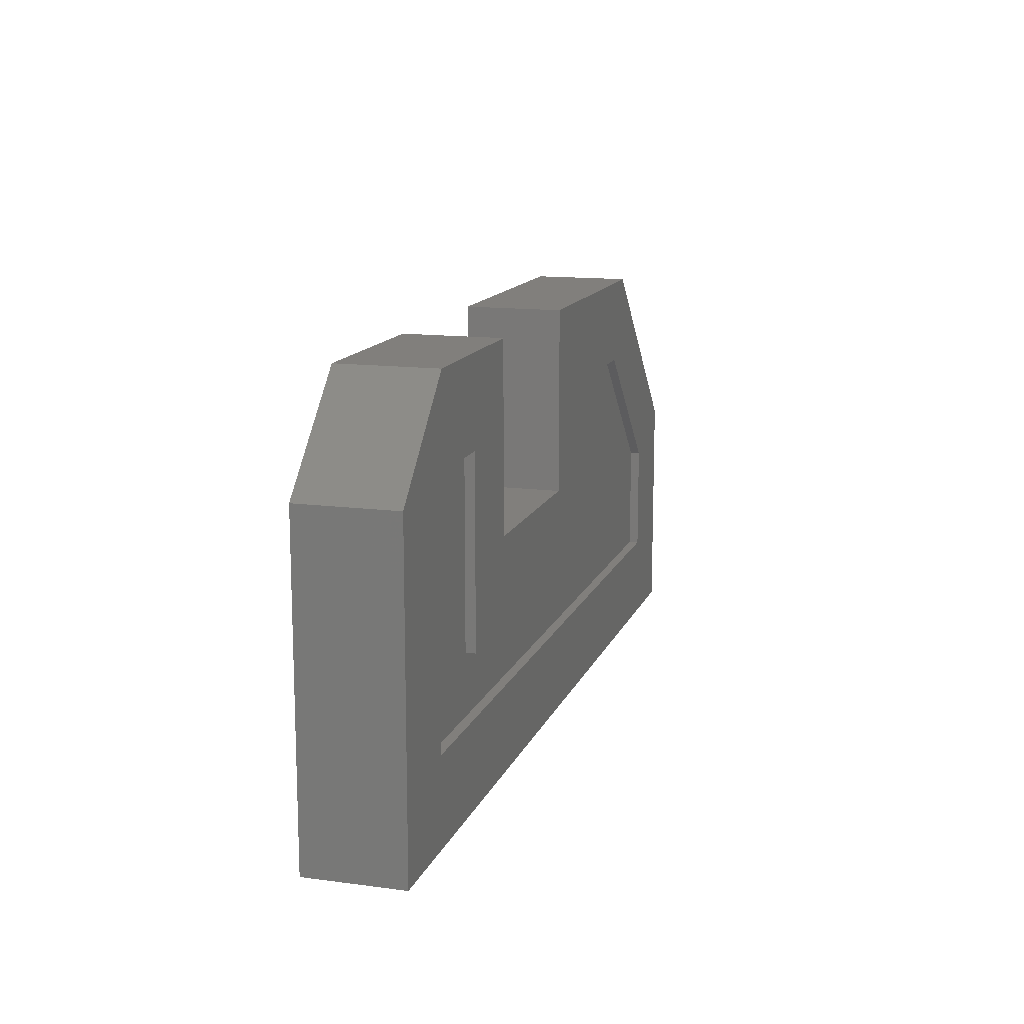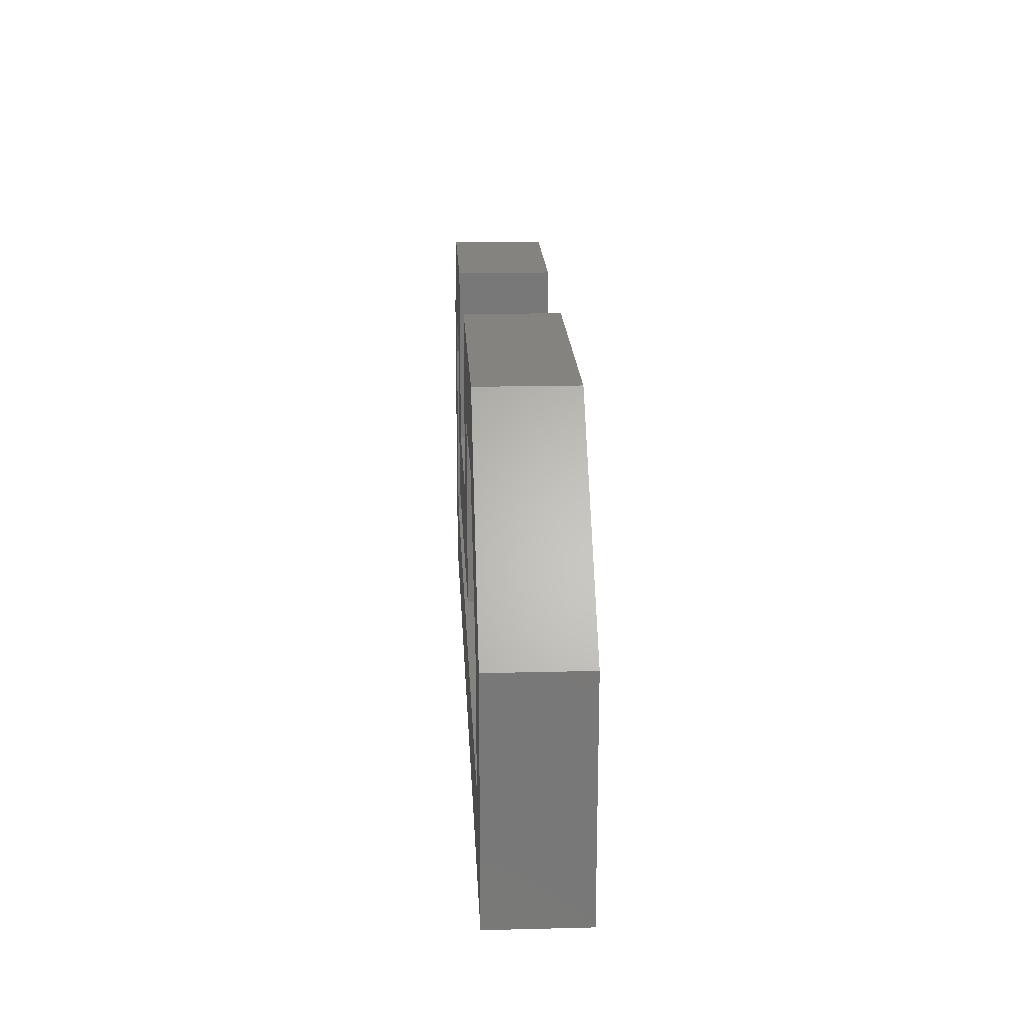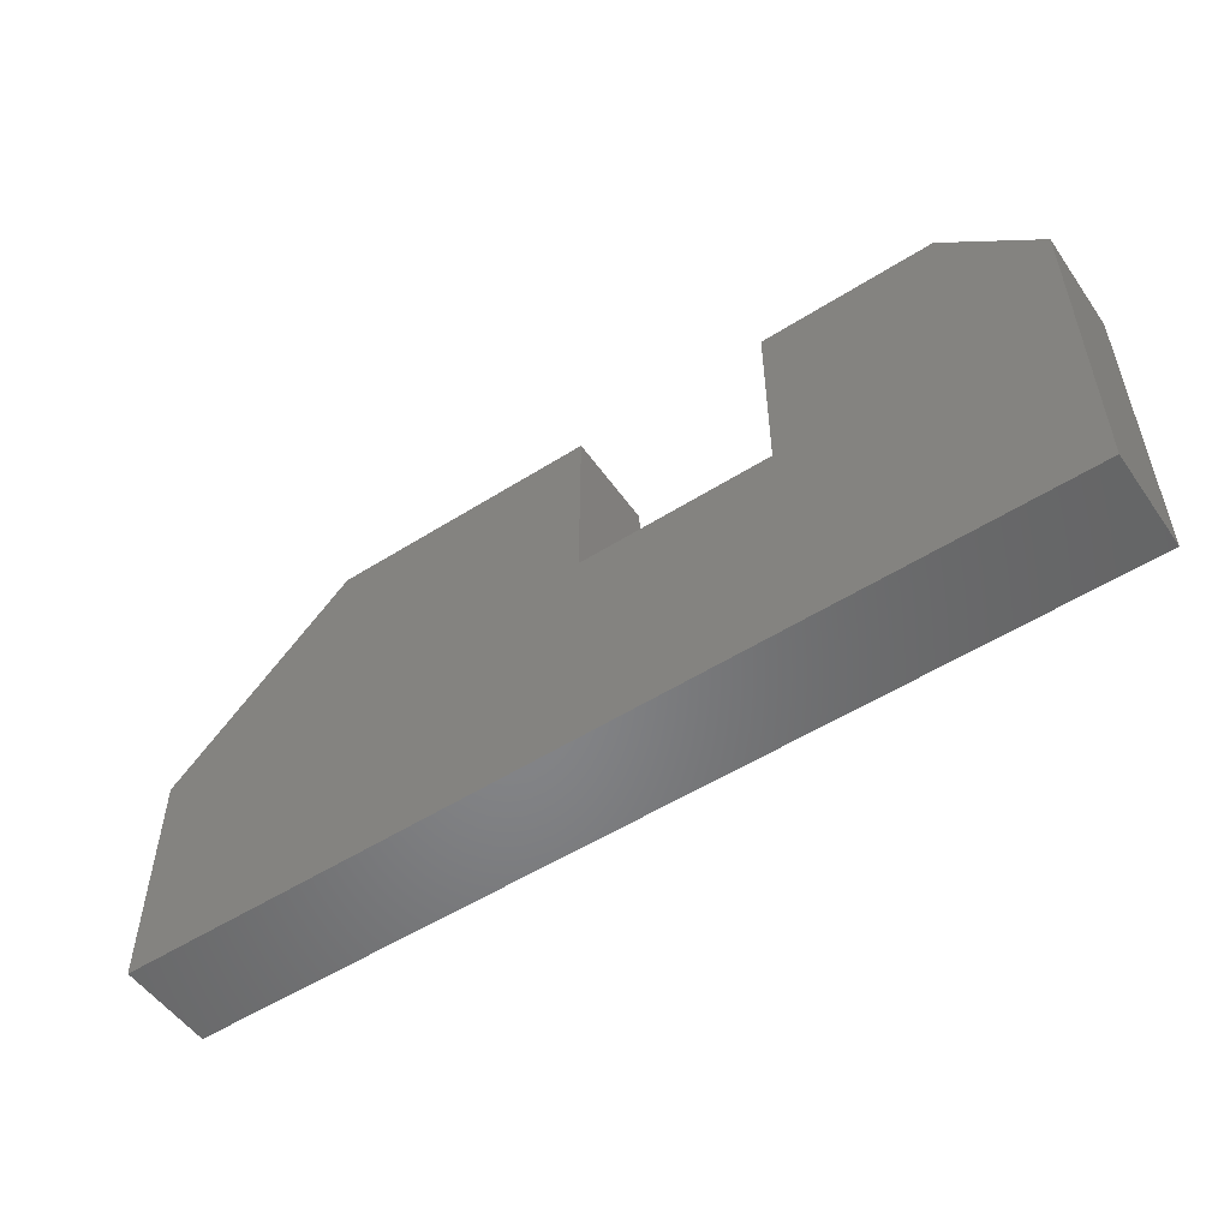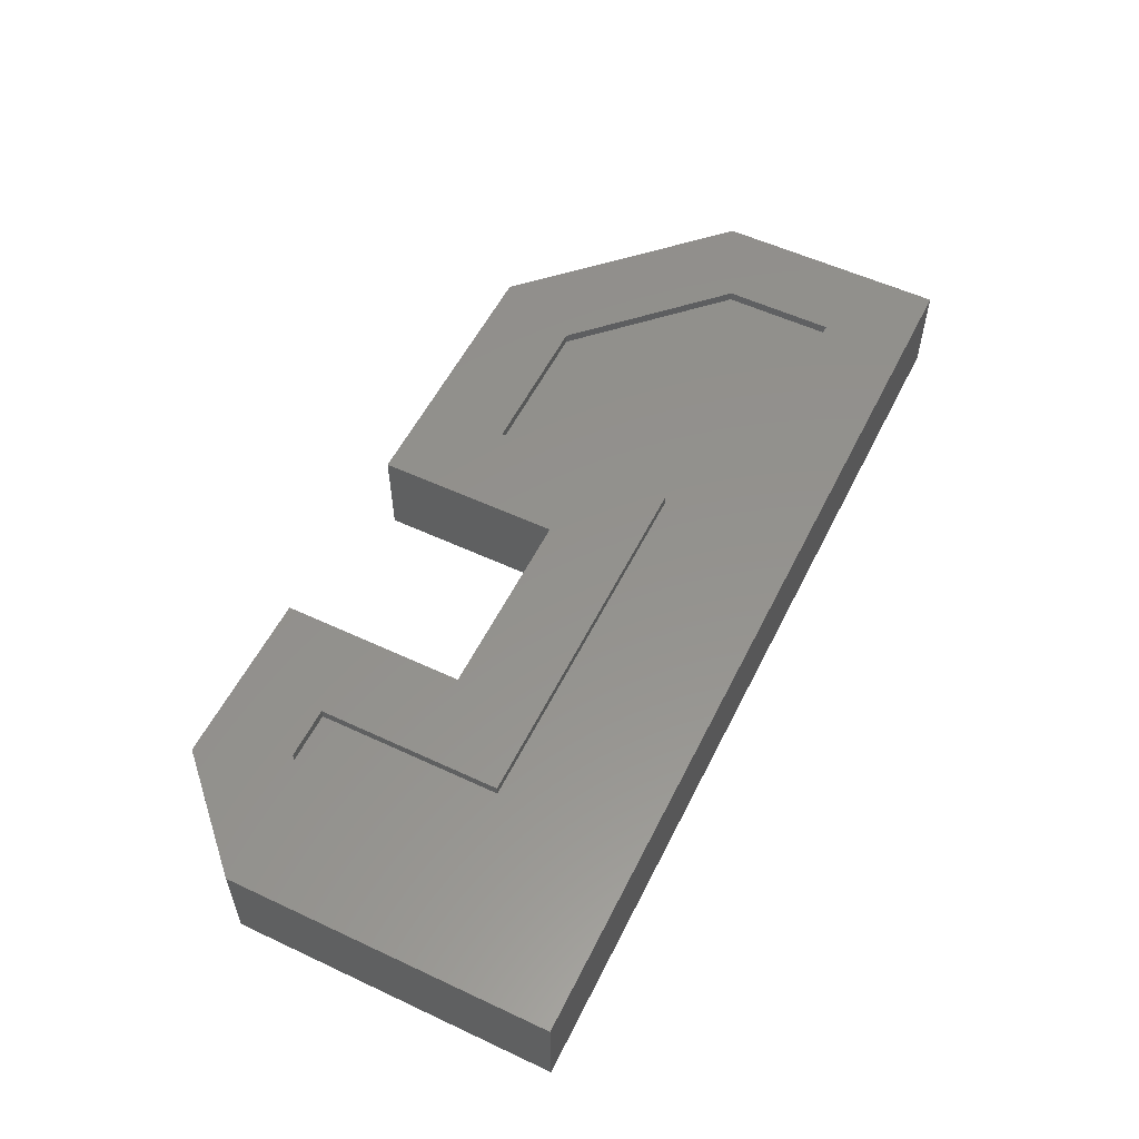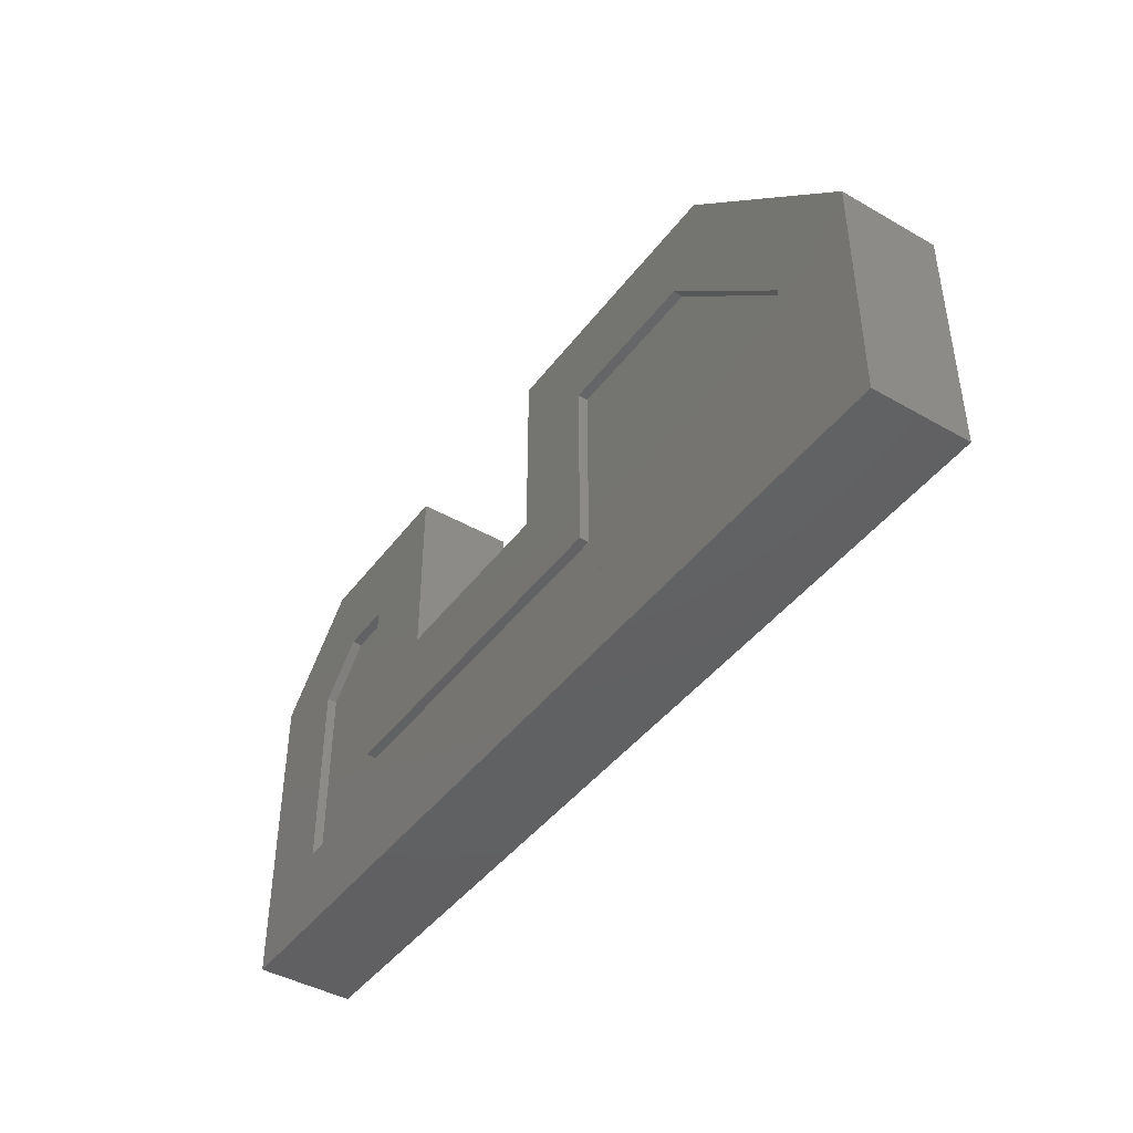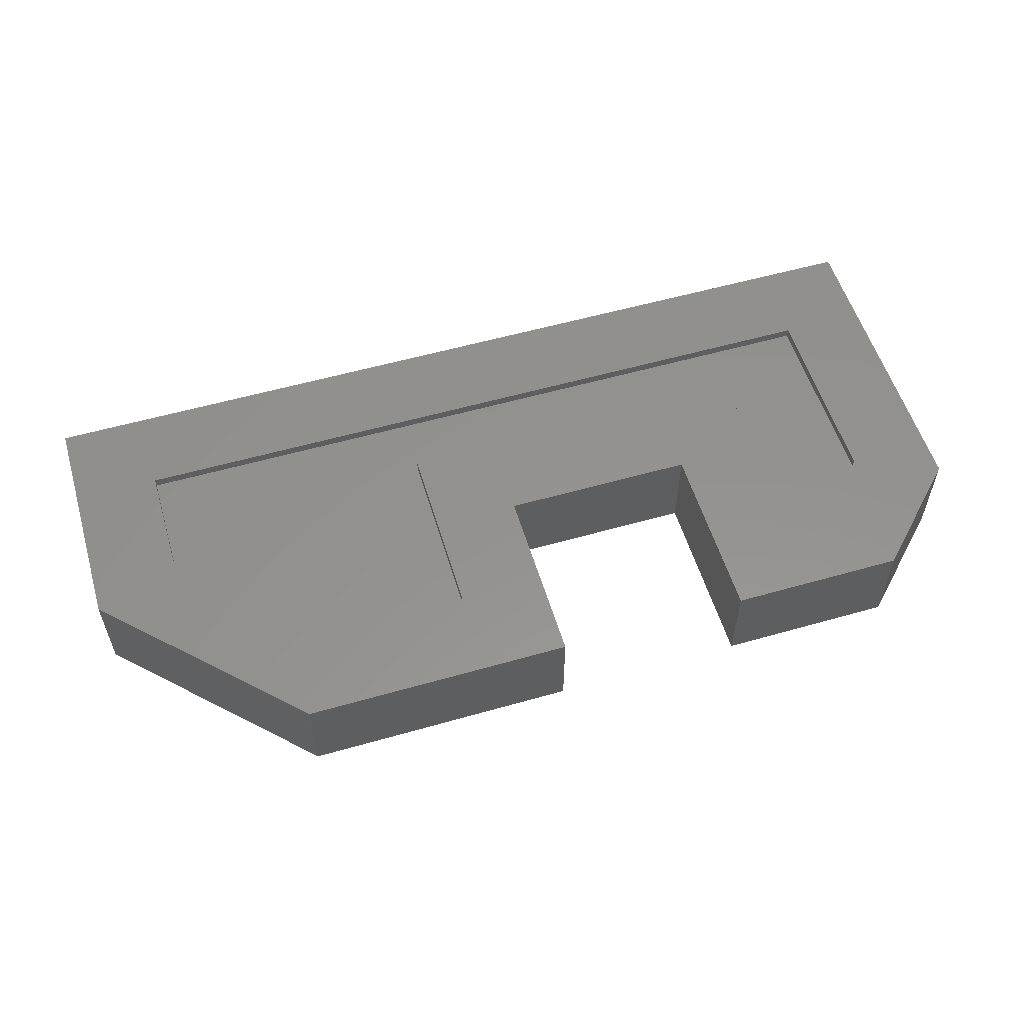
<metadata>
{"format":"stl","ext":"stl","renderer":"f3d","projection":"perspective","resolution":1024,"background":"white","views":[{"elev":13.7,"azim":-73.5,"up":"+Y"},{"elev":19.0,"azim":87.3,"up":"+Y"},{"elev":-53.0,"azim":-145.8,"up":"+Y"},{"elev":55.5,"azim":-63.8,"up":"+Z"},{"elev":-43.3,"azim":55.9,"up":"+Y"},{"elev":55.9,"azim":163.3,"up":"+Z"}]}
</metadata>
<code>
# stl→obj: 40 verts, 76 faces
v 0.75 0.1895 0.07812
v 0.6 0.3395 0.07812
v 0.5709 0.2692 0.07812
v 0.6797 0.1603 0.07812
v 0.6797 0.07031 0.07812
v 0.75 0 0.07812
v 0 0 0.07812
v 0.07031 0.07031 0.07812
v -2.776e-17 0.2605 0.07812
v 0.07031 0.2314 0.07812
v 0.1081 0.2692 0.07812
v 0.4493 0.2692 0.07812
v 0.3789 0.3395 0.07812
v 0.4493 0.1192 0.07812
v 0.3789 0.1895 0.07812
v 0.1507 0.1192 0.07812
v 0.2211 0.1895 0.07812
v 0.1507 0.2692 0.07812
v 0.2211 0.3395 0.07812
v 0.07895 0.3395 0.07812
v 0.07031 0.07031 0.07031
v 0.6797 0.07031 0.07031
v 0.6797 0.1603 0.07031
v 0.5709 0.2692 0.07031
v 0.1507 0.2692 0.07031
v 0.1081 0.2692 0.07031
v 0.4493 0.2692 0.07031
v 0.4493 0.1192 0.07031
v 0.1507 0.1192 0.07031
v 0.07031 0.2314 0.07031
v 0 0 0
v -2.776e-17 0.2605 0
v 0.2211 0.1895 0
v 0.3789 0.1895 0
v 0.75 0.1895 0
v 0.75 0 0
v 0.3789 0.3395 0
v 0.6 0.3395 0
v 0.07895 0.3395 0
v 0.2211 0.3395 0
f 1 2 3
f 1 3 4
f 1 4 5
f 1 5 6
f 6 5 7
f 7 5 8
f 7 8 9
f 9 8 10
f 9 10 11
f 3 2 12
f 12 2 13
f 12 13 14
f 14 13 15
f 14 15 16
f 16 15 17
f 16 17 18
f 18 17 19
f 18 19 11
f 11 19 9
f 9 19 20
f 8 5 21
f 21 5 22
f 5 4 22
f 22 4 23
f 4 3 23
f 23 3 24
f 18 11 25
f 25 11 26
f 3 12 24
f 24 12 27
f 12 14 27
f 27 14 28
f 14 16 28
f 28 16 29
f 16 18 29
f 29 18 25
f 11 10 26
f 26 10 30
f 10 8 30
f 30 8 21
f 28 24 27
f 21 26 30
f 23 24 22
f 22 24 28
f 22 28 21
f 21 28 29
f 21 29 26
f 26 29 25
f 31 32 33
f 31 33 34
f 31 34 35
f 31 35 36
f 34 37 35
f 35 37 38
f 32 39 33
f 33 39 40
f 9 32 7
f 7 32 31
f 20 39 9
f 9 39 32
f 19 40 20
f 20 40 39
f 17 33 19
f 19 33 40
f 15 34 17
f 17 34 33
f 13 37 15
f 15 37 34
f 2 38 13
f 13 38 37
f 1 35 2
f 2 35 38
f 6 36 1
f 1 36 35
f 7 31 6
f 6 31 36

</code>
